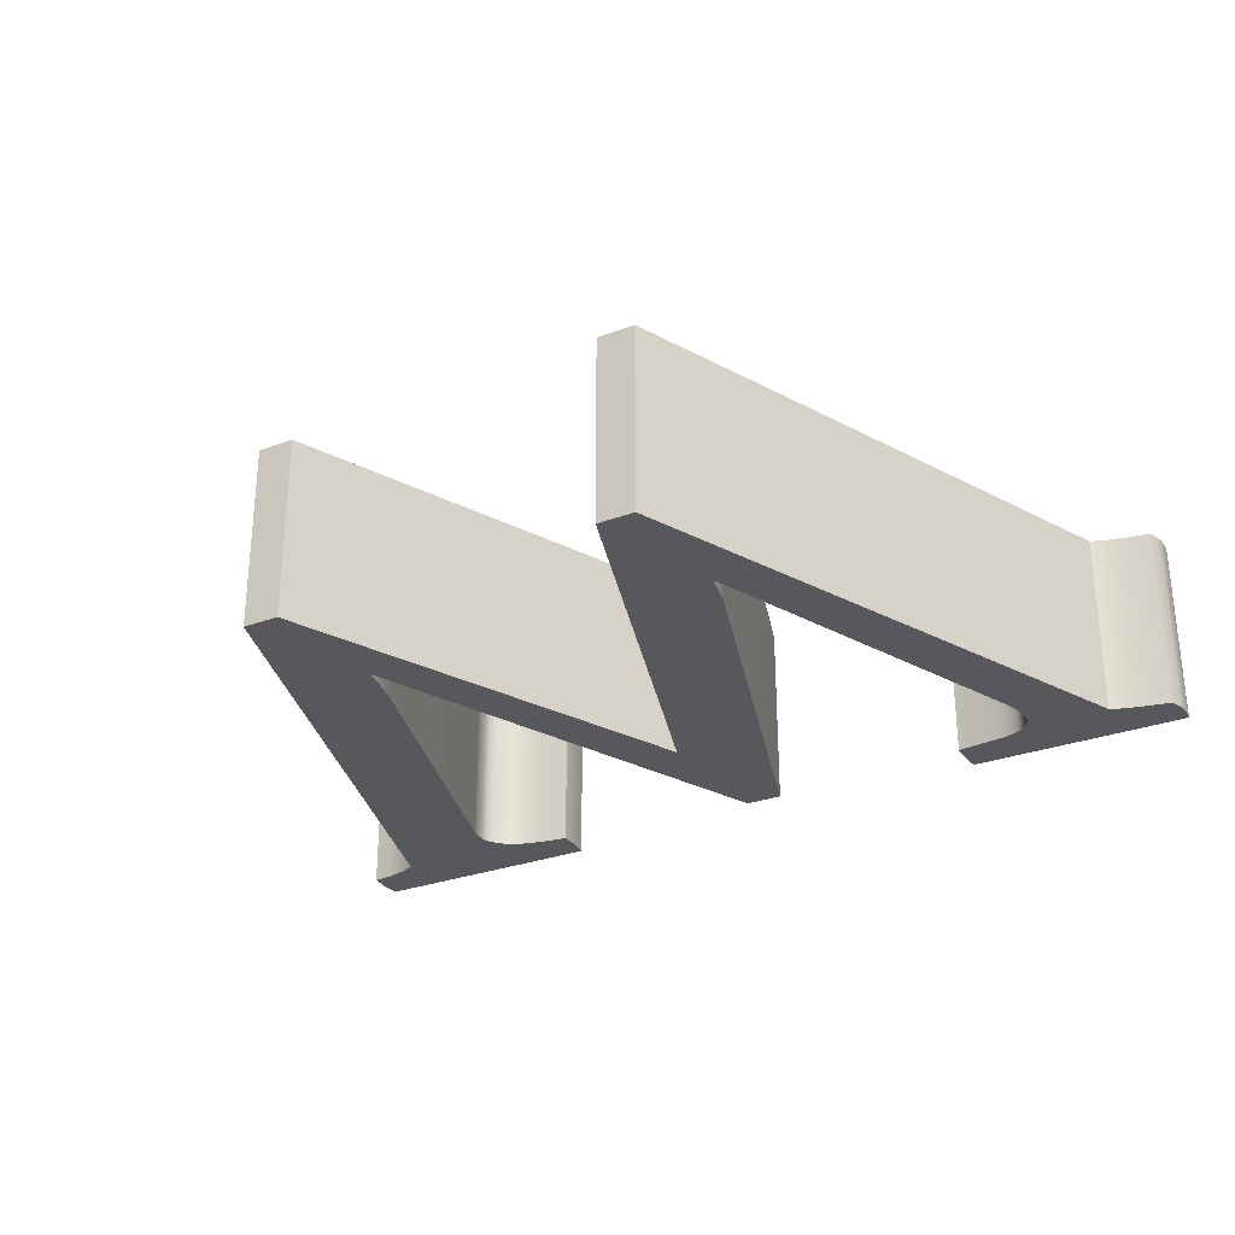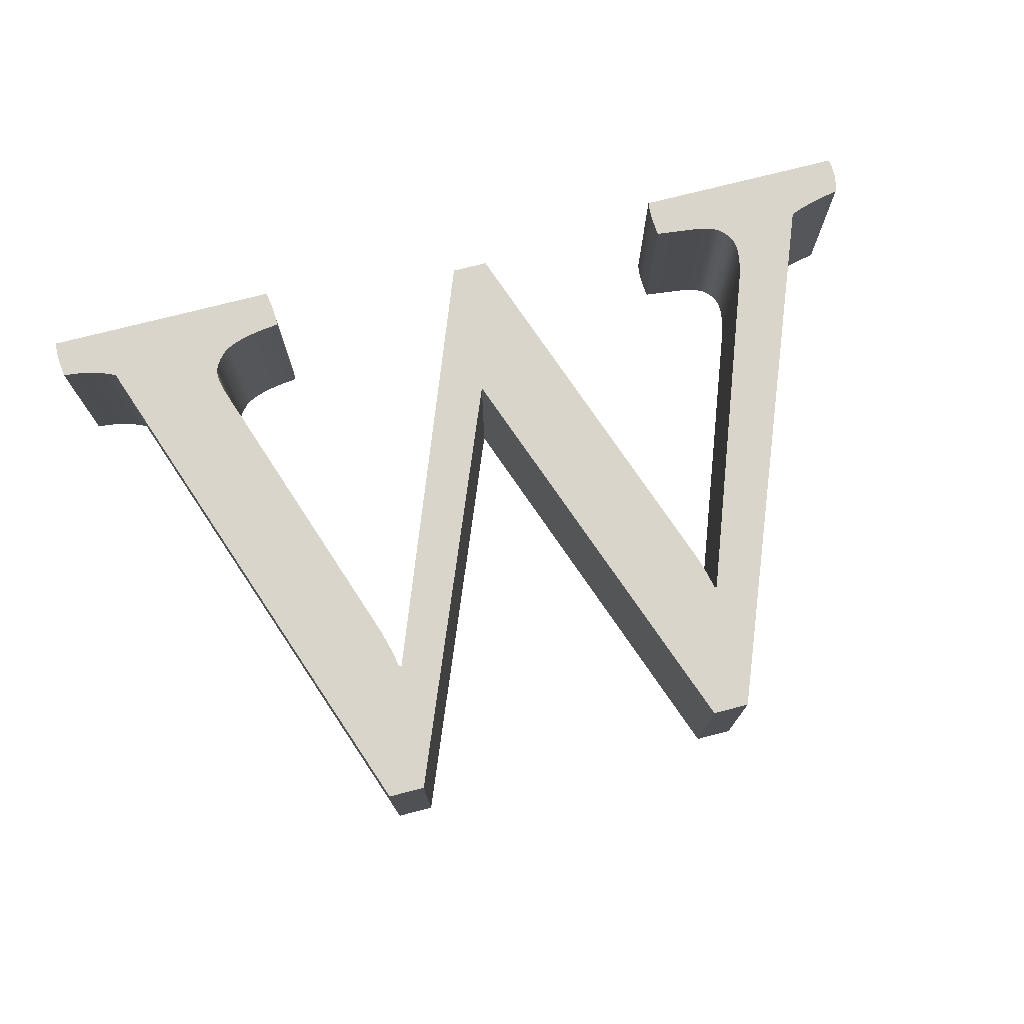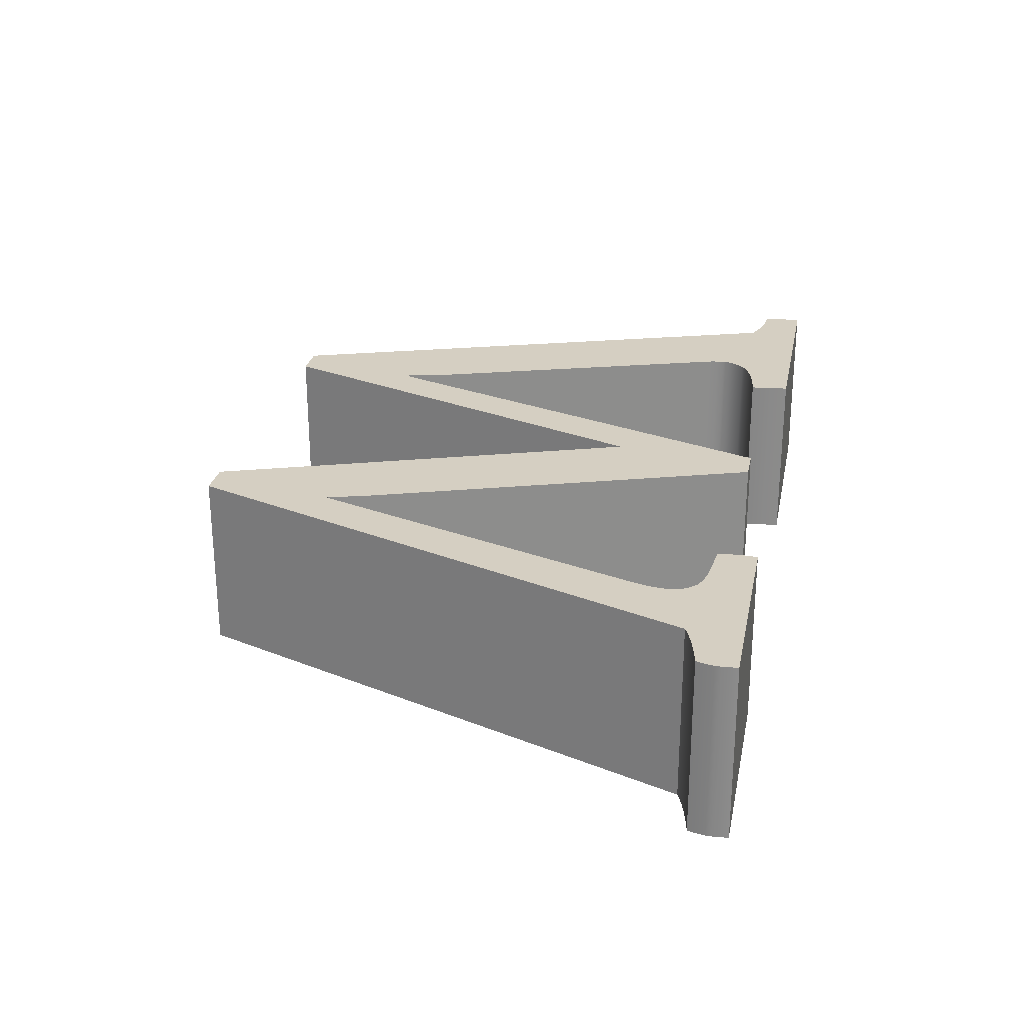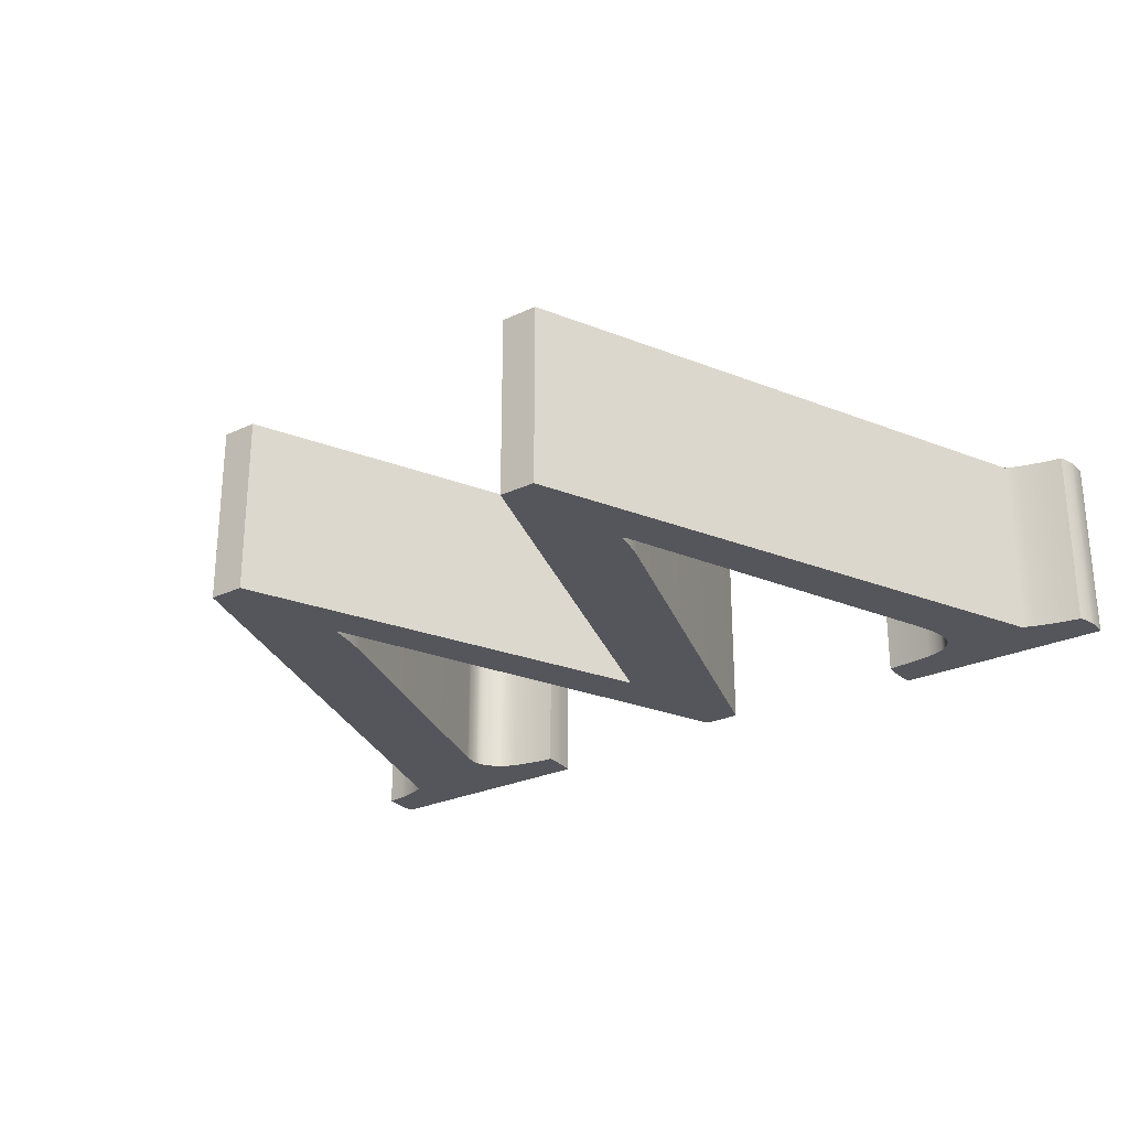
<metadata>
{"format":"obj","ext":"obj","renderer":"f3d","projection":"perspective","resolution":1024,"background":"white","views":[{"elev":-28.3,"azim":29.7,"up":"+Z"},{"elev":74.4,"azim":-14.4,"up":"+Z"},{"elev":25.9,"azim":101.1,"up":"+Z"},{"elev":-26.2,"azim":36.5,"up":"+Z"}]}
</metadata>
<code>
o w_Curve.118
v 0.1303 0.3222 0.05
v 0.2491 0.3222 0.05
v 0.1297 0.3163 0.05
v 0.1303 0.3222 -0.05
v 0.2491 0.3222 -0.05
v 0.1297 0.3163 -0.05
v 0.1296 0.3129 -0.05
v 0.1297 0.3091 -0.05
v 0.1303 0.3005 -0.05
v 0.1303 0.3005 0.05
v 0.1561 0.2974 -0.05
v 0.1561 0.2974 0.05
v 0.1619 0.296 -0.05
v 0.1619 0.296 0.05
v 0.1662 0.2943 -0.05
v 0.1662 0.2943 0.05
v 0.1678 0.2934 -0.05
v 0.1678 0.2934 0.05
v 0.1691 0.2925 -0.05
v 0.1691 0.2925 0.05
v 0.1711 0.2904 -0.05
v 0.1711 0.2904 0.05
v 0.1728 0.2883 -0.05
v 0.1728 0.2883 0.05
v 0.1741 0.286 -0.05
v 0.1741 0.286 0.05
v 0.175 0.2836 -0.05
v 0.1756 0.2811 -0.05
v 0.175 0.2836 0.05
v 0.1756 0.2811 0.05
v 0.1758 0.2785 0.05
v 0.1756 0.2757 0.05
v 0.1758 0.2785 -0.05
v 0.1756 0.2757 -0.05
v 0.1755 0.2742 -0.05
v 0.1753 0.2727 -0.05
v 0.1747 0.2695 -0.05
v 0.1743 0.2678 -0.05
v 0.1747 0.2695 0.05
v 0.1753 0.2727 0.05
v 0.1743 0.2678 0.05
v 0.1739 0.2661 0.05
v 0.1728 0.2624 0.05
v 0.1722 0.2605 0.05
v 0.1728 0.2624 -0.05
v 0.1722 0.2605 -0.05
v 0.1739 0.2661 -0.05
v 0.1716 0.2586 -0.05
v 0.1031 0.07268 -0.05
v 0.1017 0.07268 -0.05
v 0.1031 0.07268 0.05
v 0.1716 0.2586 0.05
v 0.1017 0.07268 0.05
v 0.1012 0.07524 0.05
v 0.1006 0.07782 0.05
v 0.1001 0.08041 0.05
v 0.09943 0.083 0.05
v 0.09801 0.08822 0.05
v 0.09943 0.083 -0.05
v 0.09801 0.08822 -0.05
v 0.1001 0.08041 -0.05
v 0.1006 0.07782 -0.05
v 0.1012 0.07524 -0.05
v 0.0964 0.09349 -0.05
v 0.02062 0.3082 -0.05
v 0.000349 0.3082 -0.05
v 0.02062 0.3082 0.05
v 0.0964 0.09349 0.05
v 0.000349 0.3082 0.05
v -0.0898 0.07268 0.05
v -0.09119 0.07268 0.05
v -0.0898 0.07268 -0.05
v -0.09119 0.07268 -0.05
v -0.0922 0.07802 -0.05
v -0.09337 0.08331 -0.05
v -0.09401 0.08595 -0.05
v -0.09469 0.08857 -0.05
v -0.09541 0.09119 -0.05
v -0.09616 0.0938 -0.05
v -0.09541 0.09119 0.05
v -0.09616 0.0938 0.05
v -0.09469 0.08857 0.05
v -0.09401 0.08595 0.05
v -0.09337 0.08331 0.05
v -0.0922 0.07802 0.05
v -0.09696 0.09639 0.05
v -0.0978 0.09898 0.05
v -0.1548 0.2655 0.05
v -0.1551 0.2665 0.05
v -0.1554 0.2674 0.05
v -0.1557 0.2684 0.05
v -0.156 0.2694 0.05
v -0.1567 0.2733 0.05
v -0.156 0.2694 -0.05
v -0.1567 0.2733 -0.05
v -0.1557 0.2684 -0.05
v -0.1554 0.2674 -0.05
v -0.1551 0.2665 -0.05
v -0.1548 0.2655 -0.05
v -0.0978 0.09898 -0.05
v -0.09696 0.09639 -0.05
v -0.1568 0.2743 -0.05
v -0.1568 0.2754 -0.05
v -0.1569 0.2764 -0.05
v -0.1569 0.2774 -0.05
v -0.1568 0.2785 -0.05
v -0.1569 0.2774 0.05
v -0.1569 0.2764 0.05
v -0.1568 0.2785 0.05
v -0.1567 0.2795 0.05
v -0.1561 0.2817 0.05
v -0.1567 0.2795 -0.05
v -0.1561 0.2817 -0.05
v -0.155 0.2839 -0.05
v -0.1536 0.2861 -0.05
v -0.155 0.2839 0.05
v -0.1536 0.2861 0.05
v -0.1518 0.2884 0.05
v -0.1518 0.2884 -0.05
v -0.1495 0.2907 0.05
v -0.1482 0.2918 0.05
v -0.1495 0.2907 -0.05
v -0.1482 0.2918 -0.05
v -0.1465 0.2929 -0.05
v -0.1465 0.2929 0.05
v -0.1424 0.2949 -0.05
v -0.1424 0.2949 0.05
v -0.1371 0.2966 -0.05
v -0.1371 0.2966 0.05
v -0.1306 0.2982 -0.05
v -0.1306 0.2982 0.05
v -0.1269 0.2988 -0.05
v -0.123 0.2994 -0.05
v -0.1188 0.3 -0.05
v -0.1143 0.3005 -0.05
v -0.1143 0.3023 -0.05
v -0.1143 0.3005 0.05
v -0.1143 0.3023 0.05
v -0.1188 0.3 0.05
v -0.123 0.2994 0.05
v -0.1269 0.2988 0.05
v -0.1144 0.306 0.05
v -0.1146 0.3097 0.05
v -0.115 0.3133 0.05
v -0.1164 0.3222 0.05
v -0.115 0.3133 -0.05
v -0.1164 0.3222 -0.05
v -0.1146 0.3097 -0.05
v -0.1144 0.306 -0.05
v -0.2491 0.3222 -0.05
v -0.2495 0.3204 -0.05
v -0.2491 0.3222 0.05
v -0.2495 0.3204 0.05
v -0.2496 0.3199 0.05
v -0.2497 0.3194 0.05
v -0.2497 0.3188 0.05
v -0.2497 0.3181 0.05
v -0.2498 0.3174 0.05
v -0.2497 0.3181 -0.05
v -0.2498 0.3174 -0.05
v -0.2497 0.3188 -0.05
v -0.2497 0.3194 -0.05
v -0.2496 0.3199 -0.05
v -0.2498 0.3167 -0.05
v -0.2498 0.3152 -0.05
v -0.2498 0.3143 -0.05
v -0.2498 0.3134 -0.05
v -0.2497 0.3114 -0.05
v -0.2497 0.3114 0.05
v -0.2495 0.309 -0.05
v -0.2492 0.3065 -0.05
v -0.2484 0.3005 -0.05
v -0.2484 0.3005 0.05
v -0.2379 0.2993 -0.05
v -0.2379 0.2993 0.05
v -0.2353 0.2988 -0.05
v -0.2327 0.2982 -0.05
v -0.2276 0.2968 -0.05
v -0.2251 0.2959 -0.05
v -0.2276 0.2968 0.05
v -0.2327 0.2982 0.05
v -0.2251 0.2959 0.05
v -0.2226 0.295 0.05
v -0.2177 0.2928 0.05
v -0.1143 -0 0.05
v -0.2177 0.2928 -0.05
v -0.1143 0 -0.05
v -0.2226 0.295 -0.05
v -0.09399 0 -0.05
v -0.001747 0.2285 -0.05
v -0.09399 -0 0.05
v -0.001747 0.2285 0.05
v 0.08071 -0 0.05
v 0.08071 0 -0.05
v 0.101 -0 0.05
v 0.2163 0.2921 0.05
v 0.101 0 -0.05
v 0.2163 0.2921 -0.05
v 0.2181 0.2929 -0.05
v 0.22 0.2937 -0.05
v 0.2244 0.2952 -0.05
v 0.2244 0.2952 0.05
v 0.2292 0.2966 -0.05
v 0.2346 0.298 -0.05
v 0.2405 0.2993 -0.05
v 0.247 0.3005 -0.05
v 0.2486 0.305 -0.05
v 0.247 0.3005 0.05
v 0.2486 0.305 0.05
v 0.2405 0.2993 0.05
v 0.2346 0.298 0.05
v 0.2292 0.2966 0.05
v 0.2495 0.3092 0.05
v 0.2497 0.3102 0.05
v 0.2495 0.3092 -0.05
v 0.2497 0.3102 -0.05
v 0.2497 0.3112 -0.05
v 0.2498 0.3121 -0.05
v 0.2498 0.3121 0.05
v 0.2498 0.3131 -0.05
v 0.2498 0.314 -0.05
v 0.2498 0.3157 -0.05
v 0.2497 0.3166 -0.05
v 0.2497 0.3174 -0.05
v 0.2497 0.3181 -0.05
v 0.2496 0.3189 -0.05
v 0.2495 0.3196 -0.05
v 0.2494 0.3203 -0.05
v 0.2494 0.3203 0.05
v 0.2493 0.3209 -0.05
v 0.2492 0.3216 -0.05
v 0.2493 0.3209 0.05
v 0.2495 0.3196 0.05
v 0.2496 0.3189 0.05
v 0.2497 0.3181 0.05
v 0.2497 0.3174 0.05
v 0.2497 0.3166 0.05
v 0.2498 0.3157 0.05
v 0.2498 0.314 0.05
v 0.2498 0.3131 0.05
v 0.2492 0.3216 0.05
v 0.2497 0.3112 0.05
v 0.22 0.2937 0.05
v 0.2181 0.2929 0.05
v -0.2353 0.2988 0.05
v -0.2492 0.3065 0.05
v -0.2495 0.309 0.05
v -0.2498 0.3134 0.05
v -0.2498 0.3143 0.05
v -0.2498 0.3152 0.05
v -0.2498 0.3167 0.05
v -0.1568 0.2754 0.05
v -0.1568 0.2743 0.05
v 0.1755 0.2742 0.05
v 0.1297 0.3091 0.05
v 0.1296 0.3129 0.05
f 2 4 1
f 90 184 89
f 4 3 1
f 97 98 186
f 8 10 255
f 10 11 12
f 12 13 14
f 14 15 16
f 16 17 18
f 18 19 20
f 20 21 22
f 22 23 24
f 23 26 24
f 26 27 29
f 27 30 29
f 28 31 30
f 33 32 31
f 36 39 40
f 47 43 42
f 48 51 52
f 51 50 53
f 56 55 62
f 64 67 68
f 67 66 69
f 69 72 70
f 70 73 71
f 76 77 83
f 96 94 91
f 92 95 93
f 108 252 103
f 107 106 109
f 109 112 110
f 112 111 110
f 113 116 111
f 114 117 116
f 115 118 117
f 119 120 118
f 120 123 121
f 121 124 125
f 125 126 127
f 127 128 129
f 129 130 131
f 139 140 133
f 138 135 136
f 144 147 145
f 145 150 152
f 150 153 152
f 156 155 162
f 166 167 250
f 171 173 246
f 173 174 175
f 177 180 181
f 188 184 183
f 184 187 185
f 185 189 191
f 191 190 192
f 192 194 193
f 193 197 195
f 195 198 196
f 200 202 243
f 210 211 204
f 206 209 208
f 209 215 213
f 217 219 242
f 224 225 237
f 231 2 241
f 2 5 4
f 237 236 211
f 236 235 211
f 235 234 211
f 234 233 211
f 233 229 211
f 229 232 211
f 232 241 211
f 241 2 211
f 2 1 16
f 1 3 12
f 14 1 12
f 3 256 12
f 256 255 12
f 255 10 12
f 1 14 16
f 239 238 211
f 238 237 211
f 219 240 210
f 240 239 211
f 214 242 210
f 242 219 210
f 209 213 210
f 213 214 210
f 210 208 209
f 211 210 240
f 211 2 212
f 2 16 244
f 2 244 243
f 16 18 196
f 244 16 196
f 202 212 2
f 243 202 2
f 18 20 196
f 20 22 196
f 193 195 53
f 195 196 51
f 22 24 196
f 24 26 196
f 196 26 29
f 185 191 71
f 191 192 70
f 196 29 30
f 196 30 31
f 246 173 175
f 169 247 175
f 247 246 175
f 249 248 175
f 248 169 175
f 249 175 245
f 251 250 245
f 250 249 245
f 157 158 245
f 158 251 245
f 155 156 152
f 156 157 245
f 153 154 152
f 154 155 152
f 145 152 184
f 184 152 183
f 143 144 140
f 144 145 131
f 138 142 139
f 142 143 140
f 139 137 138
f 140 139 142
f 144 131 141
f 156 245 152
f 144 141 140
f 183 152 182
f 131 145 129
f 245 181 152
f 181 180 152
f 129 145 127
f 127 145 125
f 180 182 152
f 125 145 184
f 196 31 32
f 196 32 254
f 121 125 184
f 196 254 40
f 196 40 39
f 120 121 184
f 118 120 184
f 196 39 41
f 196 41 42
f 117 118 184
f 116 117 184
f 196 42 43
f 196 43 44
f 111 116 184
f 110 111 184
f 196 44 52
f 196 52 51
f 109 110 184
f 107 109 184
f 195 51 53
f 53 54 193
f 54 55 193
f 192 193 68
f 56 193 55
f 56 57 193
f 57 58 193
f 58 68 193
f 68 67 192
f 67 69 192
f 69 70 192
f 71 85 185
f 85 84 185
f 84 83 185
f 83 82 185
f 82 80 185
f 80 81 185
f 81 86 185
f 86 87 185
f 87 88 184
f 87 184 185
f 88 89 184
f 108 107 184
f 252 108 184
f 253 252 184
f 191 70 71
f 93 253 184
f 92 93 184
f 92 184 91
f 91 184 90
f 4 6 3
f 197 194 50
f 194 190 64
f 50 194 63
f 190 189 72
f 189 187 73
f 72 189 73
f 207 206 205
f 216 215 205
f 215 207 205
f 218 217 205
f 217 216 205
f 221 220 204
f 220 218 205
f 204 220 205
f 223 222 204
f 222 221 204
f 225 224 204
f 224 223 204
f 227 226 204
f 226 225 204
f 230 228 204
f 228 227 204
f 5 231 204
f 231 230 204
f 6 4 11
f 4 5 15
f 13 4 15
f 8 7 11
f 7 6 11
f 11 9 8
f 13 11 4
f 204 203 5
f 203 201 5
f 201 200 5
f 5 200 199
f 15 5 199
f 17 15 198
f 19 17 198
f 15 199 198
f 21 19 198
f 23 21 198
f 174 172 171
f 171 170 174
f 170 168 174
f 168 167 174
f 167 166 174
f 174 166 176
f 166 165 176
f 165 164 176
f 164 160 176
f 160 159 176
f 159 161 176
f 161 162 150
f 176 161 150
f 162 163 150
f 163 151 150
f 150 147 186
f 147 146 130
f 146 148 133
f 130 146 132
f 148 149 133
f 149 136 134
f 133 149 134
f 136 135 134
f 150 186 188
f 150 188 179
f 132 146 133
f 147 130 128
f 177 176 150
f 178 177 150
f 147 128 126
f 147 126 124
f 179 178 150
f 147 124 186
f 25 23 198
f 27 25 198
f 186 124 123
f 28 27 198
f 33 28 198
f 186 123 122
f 186 122 119
f 34 33 198
f 35 34 198
f 186 119 115
f 186 115 114
f 36 35 198
f 37 36 198
f 186 114 113
f 186 113 112
f 38 37 198
f 47 38 198
f 186 112 106
f 186 106 105
f 47 198 45
f 198 197 49
f 45 198 46
f 46 198 48
f 48 198 49
f 62 63 194
f 50 49 197
f 61 194 59
f 61 62 194
f 60 59 194
f 65 64 190
f 64 60 194
f 72 66 190
f 66 65 190
f 75 74 187
f 74 73 187
f 76 75 187
f 78 77 187
f 77 76 187
f 101 79 187
f 79 78 187
f 99 100 186
f 100 101 187
f 186 100 187
f 98 99 186
f 186 105 104
f 186 104 103
f 186 103 102
f 186 102 95
f 186 95 94
f 186 94 96
f 186 96 97
f 255 256 8
f 256 3 7
f 8 256 7
f 3 6 7
f 8 9 10
f 10 9 11
f 12 11 13
f 14 13 15
f 16 15 17
f 18 17 19
f 20 19 21
f 22 21 23
f 23 25 26
f 26 25 27
f 27 28 30
f 28 33 31
f 33 34 32
f 40 254 36
f 254 32 36
f 32 34 35
f 36 37 39
f 32 35 36
f 42 41 47
f 41 39 47
f 39 37 38
f 47 45 43
f 39 38 47
f 52 44 48
f 44 43 48
f 43 45 46
f 48 49 51
f 43 46 48
f 51 49 50
f 55 54 62
f 54 53 63
f 62 54 63
f 53 50 63
f 62 61 56
f 61 59 57
f 57 56 61
f 68 58 64
f 58 57 60
f 64 58 60
f 57 59 60
f 64 65 67
f 67 65 66
f 69 66 72
f 70 72 73
f 83 84 75
f 84 85 74
f 85 71 73
f 74 75 84
f 75 76 83
f 85 73 74
f 80 82 78
f 82 83 77
f 78 82 77
f 87 86 101
f 86 81 79
f 81 80 78
f 79 101 86
f 101 100 87
f 81 78 79
f 89 88 99
f 88 87 100
f 100 99 88
f 99 98 89
f 91 90 98
f 90 89 98
f 98 97 91
f 97 96 91
f 94 92 91
f 92 94 95
f 252 253 103
f 253 93 103
f 93 95 102
f 103 104 107
f 104 105 107
f 93 102 103
f 107 108 103
f 107 105 106
f 109 106 112
f 112 113 111
f 113 114 116
f 114 115 117
f 115 119 118
f 119 122 120
f 120 122 123
f 121 123 124
f 125 124 126
f 127 126 128
f 129 128 130
f 140 141 133
f 141 131 132
f 133 141 132
f 131 130 132
f 133 134 139
f 134 135 137
f 137 139 134
f 146 144 143
f 142 138 136
f 138 137 135
f 146 143 148
f 143 142 148
f 136 149 142
f 149 148 142
f 144 146 147
f 145 147 150
f 150 151 153
f 155 154 162
f 154 153 162
f 153 151 163
f 162 161 157
f 161 159 157
f 153 163 162
f 157 156 162
f 248 249 168
f 249 250 168
f 251 158 159
f 158 157 159
f 169 248 168
f 250 251 160
f 251 159 160
f 160 164 250
f 164 165 250
f 167 168 250
f 165 166 250
f 246 247 171
f 247 169 170
f 171 247 170
f 169 168 170
f 171 172 173
f 173 172 174
f 181 245 177
f 245 175 176
f 177 245 176
f 175 174 176
f 177 178 180
f 183 182 188
f 182 180 179
f 188 182 179
f 180 178 179
f 188 186 184
f 184 186 187
f 185 187 189
f 191 189 190
f 192 190 194
f 193 194 197
f 195 197 198
f 243 244 200
f 244 196 200
f 196 198 199
f 200 201 202
f 196 199 200
f 211 212 204
f 212 202 203
f 204 212 203
f 202 201 203
f 204 205 210
f 205 206 208
f 208 210 205
f 206 207 209
f 209 207 215
f 242 214 217
f 214 213 217
f 213 215 216
f 217 218 219
f 213 216 217
f 234 235 228
f 235 236 228
f 237 238 218
f 238 239 218
f 233 234 228
f 239 240 218
f 229 233 228
f 240 219 218
f 228 236 227
f 236 237 227
f 225 226 237
f 226 227 237
f 237 218 220
f 221 222 237
f 222 223 237
f 237 220 221
f 223 224 237
f 241 232 231
f 232 229 231
f 229 228 230
f 231 5 2
f 229 230 231

</code>
